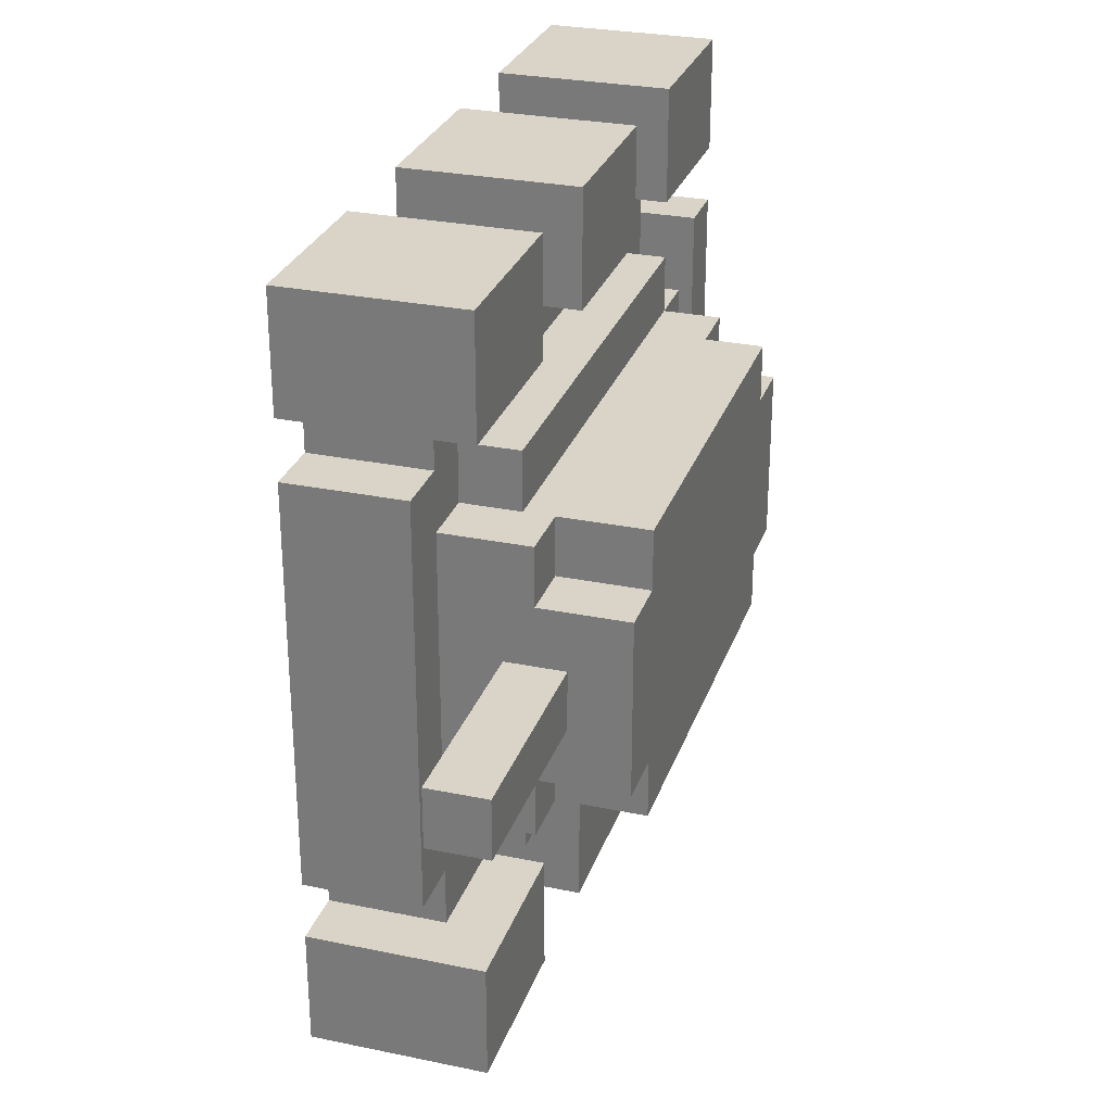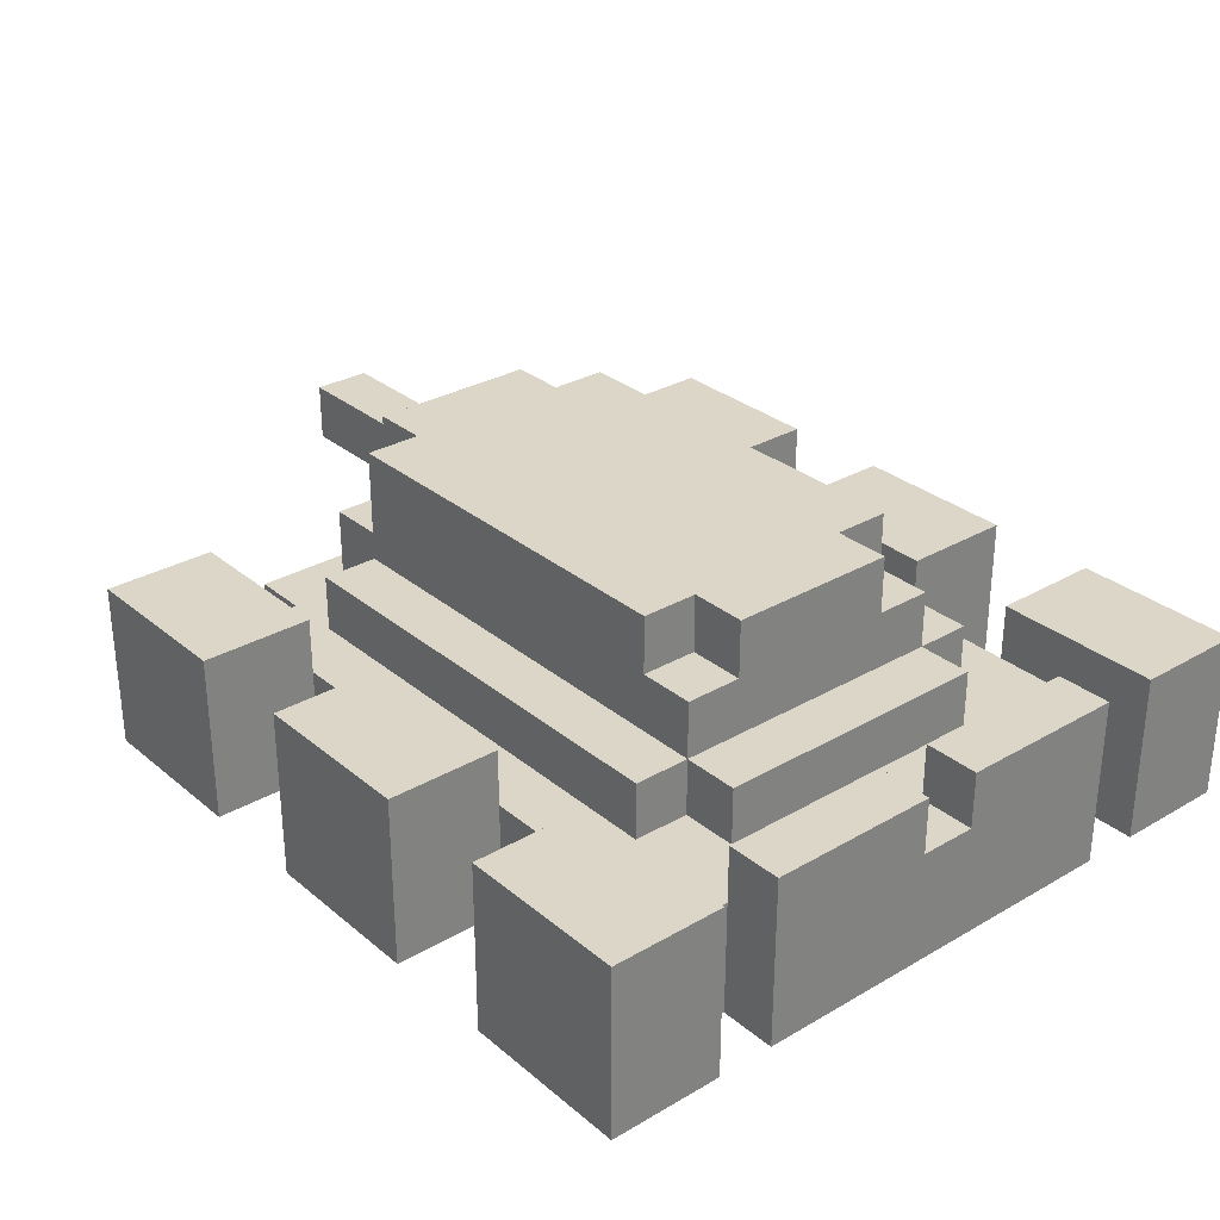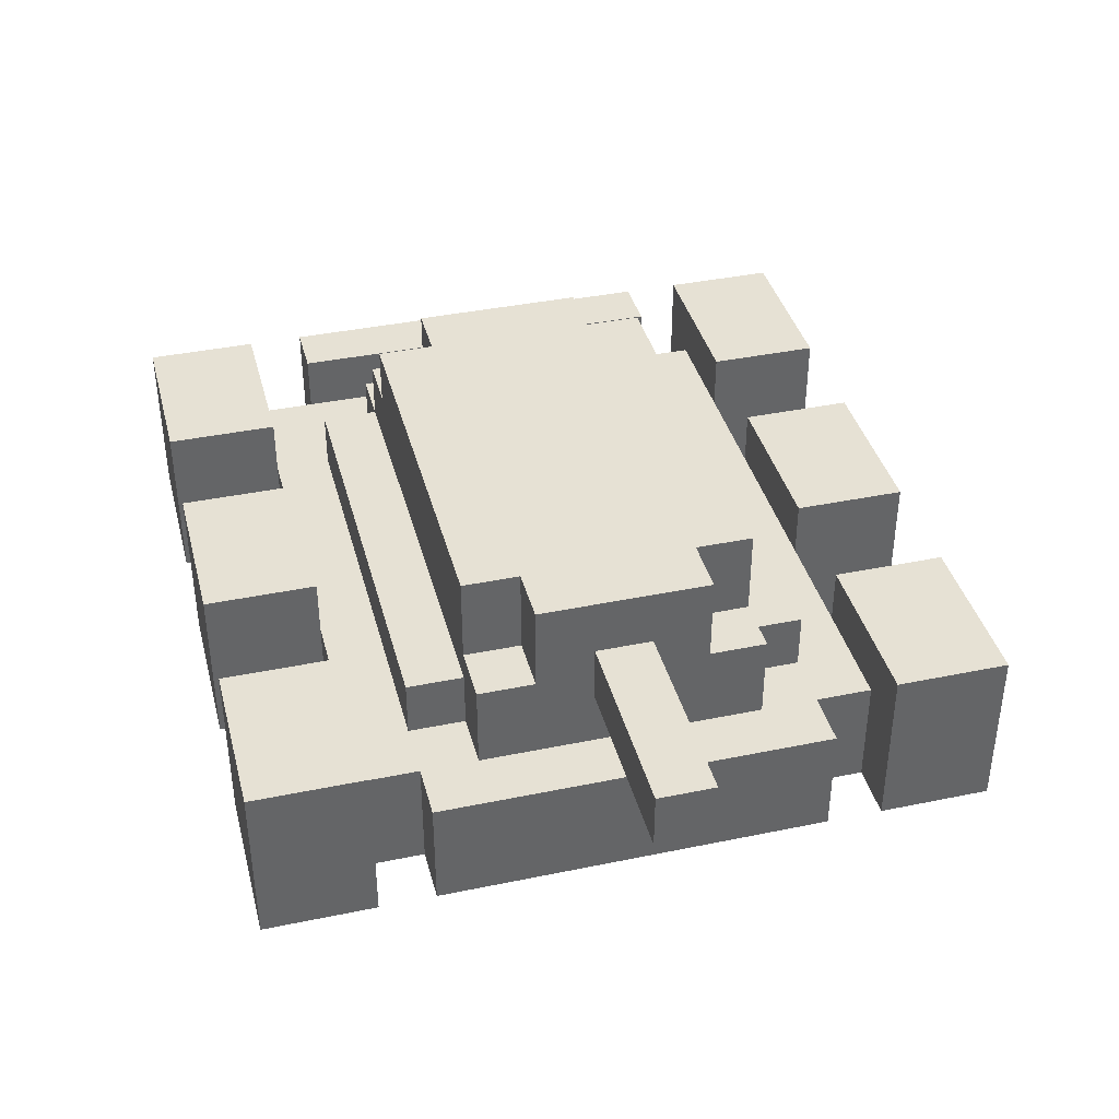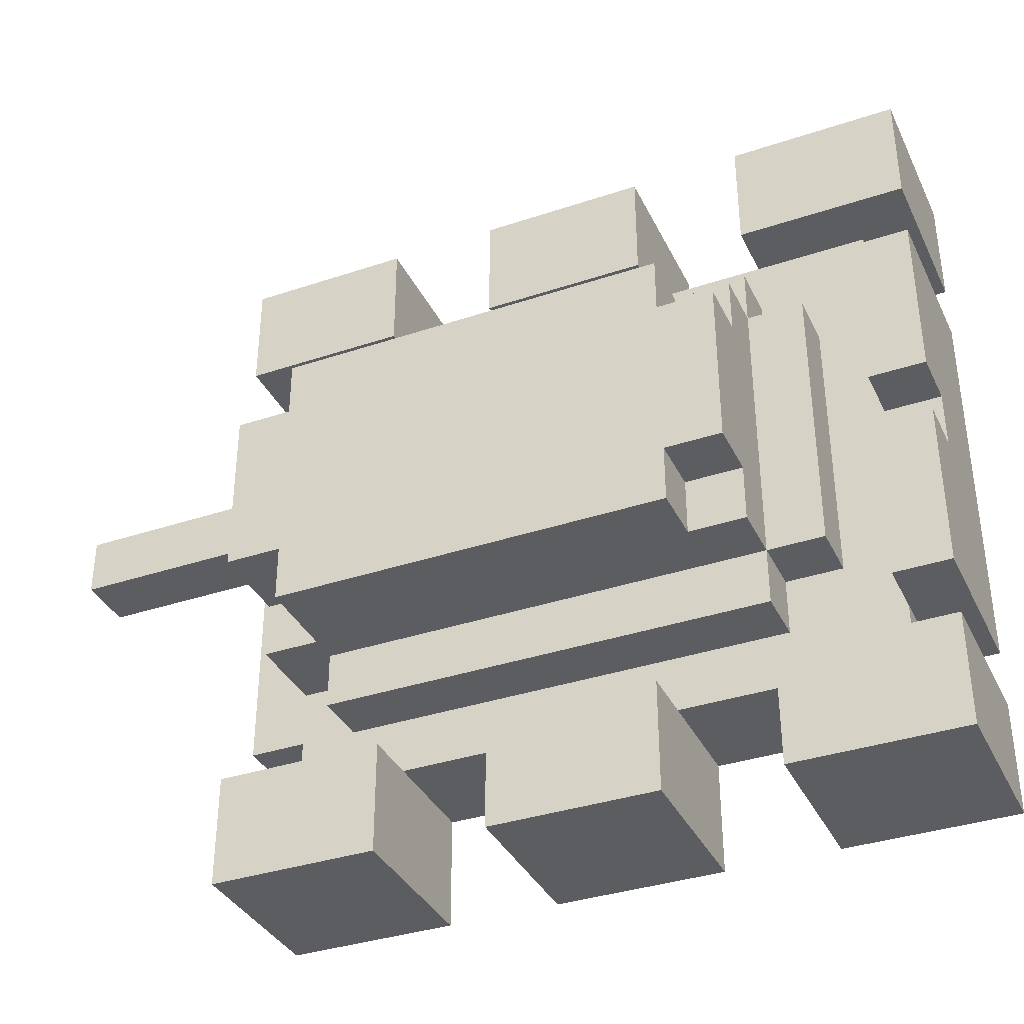
<metadata>
{"format":"obj","ext":"obj","renderer":"f3d","projection":"perspective","resolution":1024,"background":"white","views":[{"elev":28.4,"azim":107.3,"up":"+Z"},{"elev":30.2,"azim":-130.1,"up":"+Y"},{"elev":39.0,"azim":75.5,"up":"+Y"},{"elev":-36.2,"azim":-156.4,"up":"+Z"}]}
</metadata>
<code>
o
v -1.6 0 1.2
v -1.6 0 0.8
v -1.6 0 0.6
v -1.6 0 -0.8
v -1.6 0 -1
v -1.6 0 -1.4
v -1.6 0.4 -1.192e-07
v -1.6 0.4 -0.2
v -1.6 0.6 1.2
v -1.6 0.6 0.8
v -1.6 0.6 0.6
v -1.6 0.6 -1.192e-07
v -1.6 0.6 -0.2
v -1.6 0.6 -0.8
v -1.6 0.6 -1
v -1.6 0.6 -1.4
v -1.4 0 0.8
v -1.4 0 0.6
v -1.4 0 -0.8
v -1.4 0 -1
v -1.4 0.1 0.8
v -1.4 0.1 -1
v -1.4 0.4 0.8
v -1.4 0.4 0.6
v -1.4 0.4 -0.8
v -1.4 0.4 -1
v -1.2 0.4 0.4
v -1.2 0.4 -0.6
v -1.2 0.6 0.4
v -1.2 0.6 -0.6
v -1 0.4 0.6
v -1 0.4 0.4
v -1 0.4 -0.6
v -1 0.4 -0.8
v -1 0.6 0.6
v -1 0.6 0.4
v -1 0.6 -0.6
v -1 0.6 -0.8
v -1 0.8 0.4
v -1 0.8 0.2
v -1 0.8 -0.4
v -1 0.8 -0.6
v -1 1 0.2
v -1 1 -0.4
v -0.8 0.8 0.4
v -0.8 0.8 0.2
v -0.8 0.8 -0.4
v -0.8 0.8 -0.6
v -0.8 1 0.4
v -0.8 1 0.2
v -0.8 1 -0.4
v -0.8 1 -0.6
v -0.6 0 1.2
v -0.6 0 0.8
v -0.6 0 -1
v -0.6 0 -1.4
v -0.6 0.4 0.8
v -0.6 0.4 -1
v -0.6 0.6 1.2
v -0.6 0.6 0.8
v -0.6 0.6 -1
v -0.6 0.6 -1.4
v 0.4 0 1.2
v 0.4 0 0.8
v 0.4 0 -1
v 0.4 0 -1.4
v 0.4 0.4 0.8
v 0.4 0.4 -1
v 0.4 0.6 1.2
v 0.4 0.6 0.8
v 0.4 0.6 -1
v 0.4 0.6 -1.4
v -1.4 0.4 0.6
v -1.4 0.4 -1.192e-07
v -1.4 0.4 -0.2
v -1.4 0.4 -0.8
v -1.4 0.6 0.6
v -1.4 0.6 -1.192e-07
v -1.4 0.6 -0.2
v -1.4 0.6 -0.8
v -1 0 1.2
v -1 0 0.8
v -1 0 -1
v -1 0 -1.4
v -1 0.4 0.8
v -1 0.4 -1
v -1 0.6 1.2
v -1 0.6 0.8
v -1 0.6 -1
v -1 0.6 -1.4
v 0 0 1.2
v 0 0 0.8
v 0 0 -1
v 0 0 -1.4
v 0 0.4 0.8
v 0 0.4 -1
v 0 0.6 1.2
v 0 0.6 0.8
v 0 0.6 -1
v 0 0.6 -1.4
v 0.6 0.4 0.6
v 0.6 0.4 0.4
v 0.6 0.4 -0.6
v 0.6 0.4 -0.8
v 0.6 0.6 0.6
v 0.6 0.6 0.4
v 0.6 0.6 -0.6
v 0.6 0.6 -0.8
v 0.6 0.7 0.4
v 0.6 0.7 0.2
v 0.6 0.7 -0.4
v 0.6 0.7 -0.6
v 0.6 1 0.4
v 0.6 1 0.2
v 0.6 1 -0.4
v 0.6 1 -0.6
v 0.8 0 0.8
v 0.8 0 0.6
v 0.8 0 -0.8
v 0.8 0 -1
v 0.8 0.4 0.8
v 0.8 0.4 0.6
v 0.8 0.4 0.4
v 0.8 0.4 -0.6
v 0.8 0.4 -0.8
v 0.8 0.4 -1
v 0.8 0.6 -1.192e-07
v 0.8 0.6 -0.2
v 0.8 0.7 0.4
v 0.8 0.7 0.2
v 0.8 0.7 -0.4
v 0.8 0.7 -0.6
v 0.8 0.8 -1.192e-07
v 0.8 0.8 -0.2
v 0.8 1 0.2
v 0.8 1 -0.4
v 1 0 1.2
v 1 0 0.8
v 1 0 0.6
v 1 0 -0.8
v 1 0 -1
v 1 0 -1.4
v 1 0.4 0.6
v 1 0.4 -0.8
v 1 0.6 1.2
v 1 0.6 0.8
v 1 0.6 -1
v 1 0.6 -1.4
v 1.5 0.6 -1.192e-07
v 1.5 0.6 -0.2
v 1.5 0.8 -1.192e-07
v 1.5 0.8 -0.2
v -1.6 0 1.2
v -1.6 0.6 1.2
v -1.4 0.2 1.2
v -1.4 0.4 1.2
v -1.2 0.2 1.2
v -1.2 0.4 1.2
v -1 0 1.2
v -1 0.6 1.2
v -0.6 0 1.2
v -0.6 0.6 1.2
v -0.4 0.2 1.2
v -0.4 0.4 1.2
v -0.2 0.2 1.2
v -0.2 0.4 1.2
v 0 0 1.2
v 0 0.6 1.2
v 0.4 0 1.2
v 0.4 0.6 1.2
v 0.6 0.2 1.2
v 0.6 0.4 1.2
v 0.8 0.2 1.2
v 0.8 0.4 1.2
v 1 0 1.2
v 1 0.6 1.2
v -1 0 0.8
v -1 0.4 0.8
v -0.6 0 0.8
v -0.6 0.4 0.8
v 0 0 0.8
v 0 0.4 0.8
v 0.4 0 0.8
v 0.4 0.4 0.8
v -1.6 0 0.6
v -1.6 0.6 0.6
v -1.4 0 0.6
v -1.4 0.4 0.6
v -1.4 0.6 0.6
v -1 0.4 0.6
v -1 0.6 0.6
v 0.6 0.4 0.6
v 0.6 0.6 0.6
v 0.8 0 0.6
v 0.8 0.4 0.6
v 1 0 0.6
v 1 0.4 0.6
v -1.2 0.4 0.4
v -1.2 0.6 0.4
v -1 0.4 0.4
v -1 0.6 0.4
v -1 0.8 0.4
v -0.8 0.8 0.4
v -0.8 1 0.4
v 0.6 0.4 0.4
v 0.6 0.6 0.4
v 0.6 0.7 0.4
v 0.6 1 0.4
v 0.8 0.4 0.4
v 0.8 0.7 0.4
v -1 0.8 0.2
v -1 1 0.2
v -0.8 0.8 0.2
v -0.8 1 0.2
v 0.6 0.7 0.2
v 0.6 1 0.2
v 0.8 0.7 0.2
v 0.8 1 0.2
v 0.8 0.6 -1.192e-07
v 0.8 0.8 -1.192e-07
v 1.5 0.6 -1.192e-07
v 1.5 0.8 -1.192e-07
v -1.6 0.4 -0.2
v -1.6 0.6 -0.2
v -1.4 0.4 -0.2
v -1.4 0.6 -0.2
v -1.6 0 -1
v -1.6 0.6 -1
v -1.5 0.1 -1
v -1.5 0.5 -1
v -1.4 0 -1
v -1.4 0.1 -1
v -1.4 0.4 -1
v -1.1 0.4 -1
v -1.1 0.5 -1
v -1 0.4 -1
v -1 0.6 -1
v -0.6 0.4 -1
v -0.6 0.6 -1
v 0 0.4 -1
v 0 0.6 -1
v 0.4 0.4 -1
v 0.4 0.6 -1
v 0.8 0 -1
v 0.8 0.4 -1
v 1 0 -1
v 1 0.6 -1
v -1.6 0 0.8
v -1.6 0.6 0.8
v -1.5 0.1 0.8
v -1.5 0.5 0.8
v -1.4 0 0.8
v -1.4 0.1 0.8
v -1.4 0.4 0.8
v -1.1 0.4 0.8
v -1.1 0.5 0.8
v -1 0.4 0.8
v -1 0.6 0.8
v -0.6 0.4 0.8
v -0.6 0.6 0.8
v 0 0.4 0.8
v 0 0.6 0.8
v 0.4 0.4 0.8
v 0.4 0.6 0.8
v 0.8 0 0.8
v 0.8 0.4 0.8
v 1 0 0.8
v 1 0.6 0.8
v -1.6 0.4 -1.192e-07
v -1.6 0.6 -1.192e-07
v -1.4 0.4 -1.192e-07
v -1.4 0.6 -1.192e-07
v 0.8 0.6 -0.2
v 0.8 0.8 -0.2
v 1.5 0.6 -0.2
v 1.5 0.8 -0.2
v -1 0.8 -0.4
v -1 1 -0.4
v -0.8 0.8 -0.4
v -0.8 1 -0.4
v 0.6 0.7 -0.4
v 0.6 1 -0.4
v 0.8 0.7 -0.4
v 0.8 1 -0.4
v -1.2 0.4 -0.6
v -1.2 0.6 -0.6
v -1 0.4 -0.6
v -1 0.6 -0.6
v -1 0.8 -0.6
v -0.8 0.8 -0.6
v -0.8 1 -0.6
v 0.6 0.4 -0.6
v 0.6 0.6 -0.6
v 0.6 0.7 -0.6
v 0.6 1 -0.6
v 0.8 0.4 -0.6
v 0.8 0.7 -0.6
v -1.6 0 -0.8
v -1.6 0.6 -0.8
v -1.4 0 -0.8
v -1.4 0.4 -0.8
v -1.4 0.6 -0.8
v -1 0.4 -0.8
v -1 0.6 -0.8
v 0.6 0.4 -0.8
v 0.6 0.6 -0.8
v 0.8 0 -0.8
v 0.8 0.4 -0.8
v 1 0 -0.8
v 1 0.4 -0.8
v -1 0 -1
v -1 0.4 -1
v -0.6 0 -1
v -0.6 0.4 -1
v 0 0 -1
v 0 0.4 -1
v 0.4 0 -1
v 0.4 0.4 -1
v -1.6 0 -1.4
v -1.6 0.6 -1.4
v -1.4 0.2 -1.4
v -1.4 0.4 -1.4
v -1.2 0.2 -1.4
v -1.2 0.4 -1.4
v -1 0 -1.4
v -1 0.6 -1.4
v -0.6 0 -1.4
v -0.6 0.6 -1.4
v -0.4 0.2 -1.4
v -0.4 0.4 -1.4
v -0.2 0.2 -1.4
v -0.2 0.4 -1.4
v 0 0 -1.4
v 0 0.6 -1.4
v 0.4 0 -1.4
v 0.4 0.6 -1.4
v 0.6 0.2 -1.4
v 0.6 0.4 -1.4
v 0.8 0.2 -1.4
v 0.8 0.4 -1.4
v 1 0 -1.4
v 1 0.6 -1.4
v -1.6 0 1.2
v -1 0 1.2
v -0.6 0 1.2
v 0 0 1.2
v 0.4 0 1.2
v 1 0 1.2
v -1.6 0 0.8
v -1.4 0 0.8
v -1 0 0.8
v -0.6 0 0.8
v 0 0 0.8
v 0.4 0 0.8
v 0.8 0 0.8
v 1 0 0.8
v -1.6 0 0.6
v -1.4 0 0.6
v 0.8 0 0.6
v 1 0 0.6
v -1.6 0 -0.8
v -1.4 0 -0.8
v 0.8 0 -0.8
v 1 0 -0.8
v -1.6 0 -1
v -1.4 0 -1
v -1 0 -1
v -0.6 0 -1
v 0 0 -1
v 0.4 0 -1
v 0.8 0 -1
v 1 0 -1
v -1.6 0 -1.4
v -1 0 -1.4
v -0.6 0 -1.4
v 0 0 -1.4
v 0.4 0 -1.4
v 1 0 -1.4
v 0.8 0.6 -1.192e-07
v 1.5 0.6 -1.192e-07
v 0.8 0.6 -0.2
v 1.5 0.6 -0.2
v -1.4 0.4 0.8
v -1.1 0.4 0.8
v -1 0.4 0.8
v -0.6 0.4 0.8
v 0 0.4 0.8
v 0.4 0.4 0.8
v 0.8 0.4 0.8
v -1.4 0.4 0.6
v -1 0.4 0.6
v 0.6 0.4 0.6
v 0.8 0.4 0.6
v 1 0.4 0.6
v -1.2 0.4 0.4
v -1 0.4 0.4
v 0.6 0.4 0.4
v 0.8 0.4 0.4
v -1.6 0.4 -1.192e-07
v -1.4 0.4 -1.192e-07
v -1.6 0.4 -0.2
v -1.4 0.4 -0.2
v -1.2 0.4 -0.6
v -1 0.4 -0.6
v 0.6 0.4 -0.6
v 0.8 0.4 -0.6
v -1.4 0.4 -0.8
v -1 0.4 -0.8
v 0.6 0.4 -0.8
v 0.8 0.4 -0.8
v 1 0.4 -0.8
v -1.4 0.4 -1
v -1.1 0.4 -1
v -1 0.4 -1
v -0.6 0.4 -1
v 0 0.4 -1
v 0.4 0.4 -1
v 0.8 0.4 -1
v -1.6 0.6 1.2
v -1 0.6 1.2
v -0.6 0.6 1.2
v 0 0.6 1.2
v 0.4 0.6 1.2
v 1 0.6 1.2
v -1.6 0.6 0.8
v -1 0.6 0.8
v -0.6 0.6 0.8
v 0 0.6 0.8
v 0.4 0.6 0.8
v 1 0.6 0.8
v -1.6 0.6 0.6
v -1.4 0.6 0.6
v -1 0.6 0.6
v 0.6 0.6 0.6
v -1.2 0.6 0.4
v -1 0.6 0.4
v 0.6 0.6 0.4
v -1.6 0.6 -1.192e-07
v -1.4 0.6 -1.192e-07
v -1.6 0.6 -0.2
v -1.4 0.6 -0.2
v -1.2 0.6 -0.6
v -1 0.6 -0.6
v 0.6 0.6 -0.6
v -1.6 0.6 -0.8
v -1.4 0.6 -0.8
v -1 0.6 -0.8
v 0.6 0.6 -0.8
v -1.6 0.6 -1
v -1 0.6 -1
v -0.6 0.6 -1
v 0 0.6 -1
v 0.4 0.6 -1
v 1 0.6 -1
v -1.6 0.6 -1.4
v -1 0.6 -1.4
v -0.6 0.6 -1.4
v 0 0.6 -1.4
v 0.4 0.6 -1.4
v 1 0.6 -1.4
v 0.6 0.7 0.4
v 0.8 0.7 0.4
v 0.6 0.7 0.2
v 0.8 0.7 0.2
v 0.6 0.7 -0.4
v 0.8 0.7 -0.4
v 0.6 0.7 -0.6
v 0.8 0.7 -0.6
v -1 0.8 0.4
v -0.8 0.8 0.4
v -1 0.8 0.2
v -0.8 0.8 0.2
v 0.8 0.8 -1.192e-07
v 1.5 0.8 -1.192e-07
v 0.8 0.8 -0.2
v 1.5 0.8 -0.2
v -1 0.8 -0.4
v -0.8 0.8 -0.4
v -1 0.8 -0.6
v -0.8 0.8 -0.6
v -0.8 1 0.4
v 0.6 1 0.4
v -1 1 0.2
v -0.8 1 0.2
v 0.6 1 0.2
v 0.8 1 0.2
v -1 1 -0.4
v -0.8 1 -0.4
v 0.6 1 -0.4
v 0.8 1 -0.4
v -0.8 1 -0.6
v 0.6 1 -0.6
f 7 4 3
f 8 4 7
f 9 2 1
f 10 2 9
f 11 7 3
f 12 7 11
f 13 4 8
f 14 4 13
f 15 6 5
f 16 6 15
f 21 18 17
f 22 20 19
f 23 18 21
f 24 18 23
f 25 22 19
f 26 22 25
f 29 28 27
f 30 28 29
f 35 32 31
f 36 32 35
f 37 34 33
f 38 34 37
f 39 37 36
f 40 37 39
f 41 37 40
f 42 37 41
f 43 41 40
f 44 41 43
f 49 46 45
f 50 46 49
f 51 48 47
f 52 48 51
f 57 54 53
f 58 56 55
f 59 57 53
f 60 57 59
f 61 56 58
f 62 56 61
f 67 64 63
f 68 66 65
f 69 67 63
f 70 67 69
f 71 66 68
f 72 66 71
f 73 74 77
f 77 74 78
f 75 76 79
f 79 76 80
f 81 82 85
f 83 84 86
f 81 85 87
f 87 85 88
f 86 84 89
f 89 84 90
f 91 92 95
f 93 94 96
f 91 95 97
f 97 95 98
f 96 94 99
f 99 94 100
f 101 102 105
f 105 102 106
f 103 104 107
f 107 104 108
f 109 110 113
f 113 110 114
f 111 112 115
f 115 112 116
f 117 118 121
f 121 118 122
f 119 120 125
f 125 120 126
f 123 124 127
f 127 124 128
f 123 127 129
f 129 127 130
f 128 124 131
f 131 124 132
f 130 127 133
f 128 131 134
f 130 133 135
f 133 134 135
f 134 131 136
f 135 134 136
f 139 140 143
f 143 140 144
f 137 138 145
f 145 138 146
f 141 142 147
f 147 142 148
f 149 150 151
f 151 150 152
f 155 154 153
f 156 154 155
f 157 155 153
f 157 156 155
f 158 154 156
f 158 156 157
f 159 157 153
f 159 158 157
f 160 154 158
f 160 158 159
f 163 162 161
f 164 162 163
f 165 163 161
f 165 164 163
f 166 162 164
f 166 164 165
f 167 165 161
f 167 166 165
f 168 162 166
f 168 166 167
f 171 170 169
f 172 170 171
f 173 171 169
f 173 172 171
f 174 170 172
f 174 172 173
f 175 173 169
f 175 174 173
f 176 170 174
f 176 174 175
f 179 178 177
f 180 178 179
f 183 182 181
f 184 182 183
f 187 186 185
f 188 186 187
f 189 186 188
f 192 191 190
f 193 191 192
f 196 195 194
f 197 195 196
f 200 199 198
f 201 199 200
f 203 202 201
f 206 203 201
f 206 204 203
f 207 204 206
f 208 204 207
f 209 206 205
f 209 207 206
f 210 207 209
f 213 212 211
f 214 212 213
f 217 216 215
f 218 216 217
f 221 220 219
f 222 220 221
f 225 224 223
f 226 224 225
f 229 228 227
f 230 228 229
f 231 229 227
f 232 230 229
f 232 229 231
f 233 230 232
f 234 230 233
f 235 228 230
f 235 230 234
f 236 235 234
f 237 228 235
f 237 235 236
f 240 239 238
f 241 239 240
f 245 243 242
f 246 245 244
f 247 243 245
f 247 245 246
f 248 249 250
f 250 249 251
f 248 250 252
f 250 251 253
f 252 250 253
f 253 251 254
f 254 251 255
f 251 249 256
f 255 251 256
f 255 256 257
f 256 249 258
f 257 256 258
f 259 260 261
f 261 260 262
f 263 264 266
f 265 266 267
f 266 264 268
f 267 266 268
f 269 270 271
f 271 270 272
f 273 274 275
f 275 274 276
f 277 278 279
f 279 278 280
f 281 282 283
f 283 282 284
f 285 286 287
f 287 286 288
f 288 289 290
f 288 290 293
f 290 291 293
f 293 291 294
f 294 291 295
f 292 293 296
f 293 294 296
f 296 294 297
f 298 299 300
f 300 299 301
f 301 299 302
f 303 304 305
f 305 304 306
f 307 308 309
f 309 308 310
f 311 312 313
f 313 312 314
f 315 316 317
f 317 316 318
f 319 320 321
f 321 320 322
f 319 321 323
f 321 322 323
f 322 320 324
f 323 322 324
f 319 323 325
f 323 324 325
f 324 320 326
f 325 324 326
f 327 328 329
f 329 328 330
f 327 329 331
f 329 330 331
f 330 328 332
f 331 330 332
f 327 331 333
f 331 332 333
f 332 328 334
f 333 332 334
f 335 336 337
f 337 336 338
f 335 337 339
f 337 338 339
f 338 336 340
f 339 338 340
f 335 339 341
f 339 340 341
f 340 336 342
f 341 340 342
f 349 344 343
f 350 344 349
f 351 344 350
f 352 346 345
f 353 346 352
f 354 348 347
f 355 348 354
f 356 348 355
f 358 353 352
f 358 355 354
f 358 354 353
f 358 351 350
f 358 352 351
f 359 355 358
f 361 358 357
f 361 360 359
f 361 359 358
f 362 360 361
f 363 360 362
f 364 360 363
f 366 363 362
f 367 363 366
f 368 363 367
f 369 363 368
f 370 363 369
f 371 363 370
f 373 366 365
f 373 367 366
f 374 367 373
f 375 369 368
f 376 369 375
f 377 372 371
f 377 371 370
f 378 372 377
f 381 380 379
f 382 380 381
f 383 384 390
f 388 389 390
f 387 388 390
f 386 387 390
f 385 386 390
f 384 385 390
f 390 389 391
f 391 389 392
f 392 389 393
f 390 391 395
f 395 391 396
f 393 394 397
f 392 393 397
f 397 394 398
f 390 395 400
f 399 400 401
f 400 395 402
f 401 400 402
f 402 395 403
f 398 394 406
f 403 404 407
f 402 403 407
f 407 404 408
f 405 406 409
f 406 394 410
f 409 406 410
f 410 394 411
f 407 408 412
f 408 409 412
f 409 410 412
f 412 410 413
f 413 410 414
f 414 410 415
f 415 410 416
f 416 410 417
f 417 410 418
f 419 420 425
f 425 420 426
f 421 422 427
f 427 422 428
f 423 424 429
f 429 424 430
f 433 434 436
f 436 434 437
f 431 432 438
f 438 432 439
f 435 436 442
f 442 436 443
f 440 441 445
f 445 441 446
f 443 444 447
f 447 444 448
f 449 450 455
f 455 450 456
f 451 452 457
f 457 452 458
f 453 454 459
f 459 454 460
f 461 462 463
f 463 462 464
f 465 466 467
f 467 466 468
f 469 470 471
f 471 470 472
f 473 474 475
f 475 474 476
f 477 478 479
f 479 478 480
f 481 482 484
f 484 482 485
f 483 484 487
f 485 486 487
f 484 485 487
f 487 486 488
f 488 486 489
f 489 486 490
f 488 489 491
f 491 489 492

</code>
